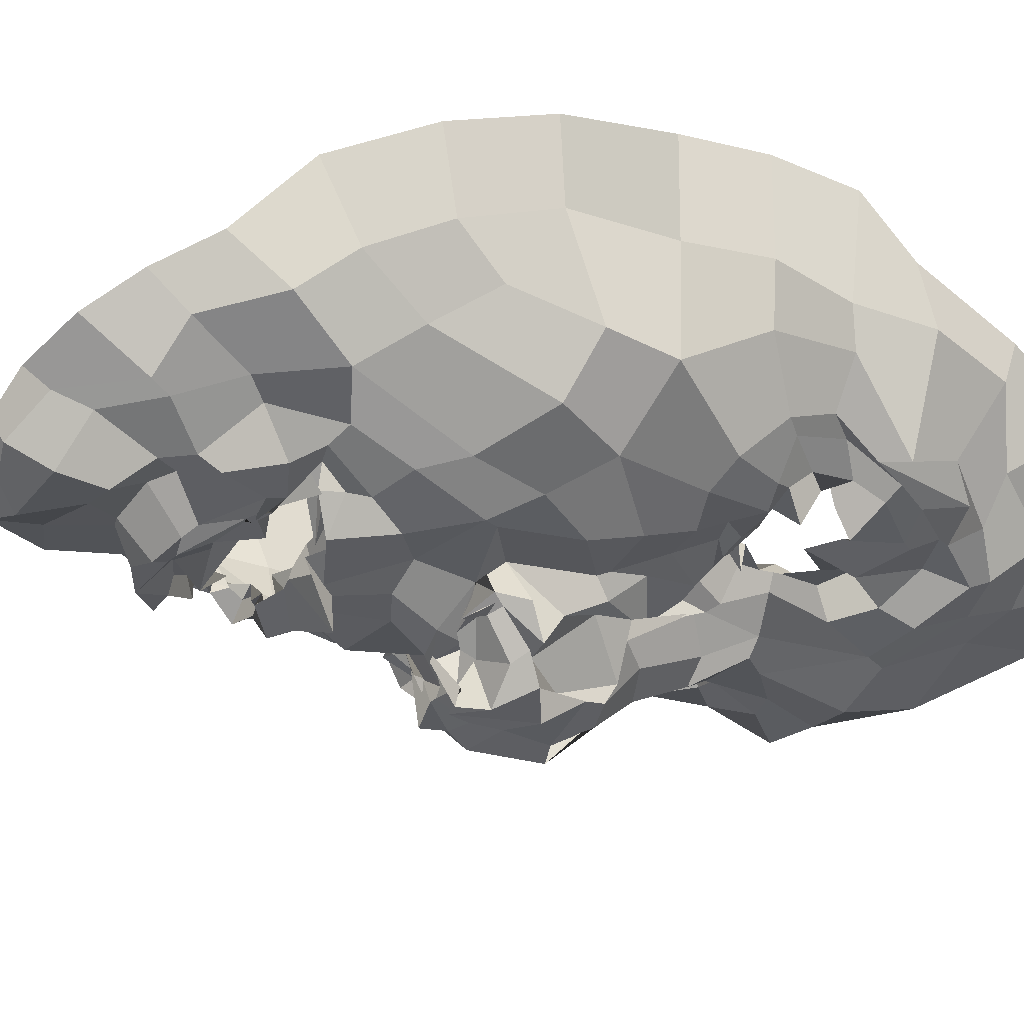
<metadata>
{"format":"obj","ext":"obj","renderer":"f3d","projection":"perspective","resolution":1024,"background":"white","views":[{"elev":-26.7,"azim":-114.5,"up":"+Z"}]}
</metadata>
<code>
o face_face.002
v 0.7046 0.83 -1.443
v 0.7364 0.577 -1.557
v 0.7294 0.6502 -1.469
v 0.7046 0.3768 -1.505
v 0.7292 0.5276 -1.563
v 0.7827 0.4273 -1.55
v 0.762 0.2096 -1.427
v 0.4052 0.1761 -1.256
v 0.7792 0.0738 -1.375
v 0.7725 -0.06853 -1.415
v 0.7851 -0.3026 -1.322
v 0.7639 0.8408 -1.452
v 0.7101 0.8727 -1.416
v 0.7065 0.8931 -1.399
v 0.735 0.9871 -1.431
v 0.6797 0.9916 -1.391
v 0.709 1.043 -1.407
v 0.6811 1.074 -1.427
v 0.7064 1.121 -1.358
v 0.7249 0.6335 -1.534
v 0.7066 0.6049 -1.461
v 0.2862 -0.09665 -1.011
v 0.5681 0.249 -1.303
v 0.5079 0.2511 -1.298
v 0.4769 0.2289 -1.278
v 0.4103 0.1852 -1.225
v 0.5777 0.2167 -1.269
v 0.5428 0.04163 -1.307
v 0.5772 0.01773 -1.273
v 0.4607 -0.004296 -1.288
v 0.4519 0.01062 -1.285
v 0.3374 0.2518 -1.216
v 0.5135 1.216 -1.306
v 0.4205 0.1581 -1.203
v 0.2515 0.2009 -1.034
v 0.3307 0.1904 -1.17
v 0.4817 0.512 -1.369
v 0.6499 0.8232 -1.442
v 0.6711 0.8802 -1.419
v 0.6429 0.8386 -1.431
v 0.5671 0.8646 -1.402
v 0.6443 0.8524 -1.416
v 0.581 0.8597 -1.369
v 0.4879 0.9506 -1.34
v 0.7248 0.6142 -1.555
v 0.6972 0.4818 -1.557
v 0.347 -0.03572 -1.263
v 0.5987 0.3578 -1.342
v 0.6047 0.5836 -1.431
v 0.5782 0.5332 -1.49
v 0.3677 0.5161 -1.292
v 0.6766 0.4206 -1.52
v 0.4895 -0.1233 -1.314
v 0.4464 -0.06055 -1.276
v 0.3009 -0.2233 -1.115
v 0.6664 -0.051 -1.369
v 0.6062 0.06976 -1.298
v 0.4735 0.9017 -1.309
v 0.2202 0.8472 -0.9282
v 0.579 0.6072 -1.442
v 0.6517 0.6338 -1.461
v 0.5268 0.8895 -1.305
v 0.5263 0.9137 -1.314
v 0.4093 -0.09896 -1.257
v 0.5733 0.6107 -1.427
v 0.5728 -0.07531 -1.355
v 0.5661 -0.1668 -1.321
v 0.5236 -0.3032 -1.282
v 0.3584 -0.1132 -1.187
v 0.5337 -0.2252 -1.312
v 0.3396 -0.01551 -1.197
v 0.2774 -0.06714 -1.087
v 0.675 0.8103 -1.486
v 0.6028 0.882 -1.416
v 0.5893 0.8543 -1.403
v 0.6618 0.6131 -1.425
v 0.5376 0.8824 -1.296
v 0.531 0.9179 -1.339
v 0.5274 0.8879 -1.355
v 0.6661 0.5972 -1.491
v 0.616 0.8628 -1.388
v 0.6339 0.8692 -1.378
v 0.6829 0.871 -1.394
v 0.6259 1.105 -1.337
v 0.615 1.055 -1.415
v 0.6671 1.045 -1.417
v 0.6399 1.002 -1.4
v 0.6363 0.9658 -1.39
v 0.5882 0.9378 -1.348
v 0.5755 0.9398 -1.372
v 0.6033 0.96 -1.38
v 0.5448 0.9613 -1.368
v 0.5286 0.769 -1.39
v 0.1949 0.5033 -0.8673
v 0.739 0.6214 -1.508
v 0.599 0.9331 -1.353
v 0.5663 0.9366 -1.329
v 0.6642 0.6588 -1.457
v 0.6138 0.6222 -1.398
v 0.6882 0.6105 -1.458
v 0.5916 0.421 -1.351
v 0.4716 0.4272 -1.349
v 0.581 0.5489 -1.425
v 0.3938 -0.2811 -1.198
v 0.4247 -0.2134 -1.253
v 0.4537 -0.1353 -1.317
v 0.506 1.038 -1.365
v 0.6588 -0.0691 -1.386
v 0.6425 -0.2134 -1.324
v 0.6763 -0.3659 -1.299
v 0.3893 0.2381 -1.271
v 0.3059 0.2795 -1.209
v 0.6357 0.2137 -1.238
v 0.3514 0.07423 -1.25
v 0.6729 0.3219 -1.381
v 0.6116 0.5388 -1.488
v 0.2477 0.3338 -1.112
v 0.3419 0.3431 -1.267
v 0.4041 0.359 -1.297
v 0.4716 0.3437 -1.324
v 0.5591 0.3382 -1.319
v 0.6095 0.2743 -1.337
v 0.7152 0.209 -1.396
v 0.2497 0.4811 -1.194
v 0.3431 0.1166 -1.225
v 0.6944 0.6095 -1.523
v 0.6129 0.4144 -1.388
v 0.2134 0.202 -0.8682
v 0.6732 0.2608 -1.331
v 0.5981 0.5821 -1.365
v 0.3867 0.1328 -1.239
v 0.6269 0.5308 -1.492
v 0.2019 0.6817 -0.8802
v 0.6097 0.1866 -1.251
v 0.6873 0.4628 -1.511
v 0.3013 1.02 -1.189
v 0.3197 1.11 -1.11
v 0.2358 0.4829 -1.013
v 0.2902 0.9311 -1.109
v 0.2322 0.07315 -1.057
v 0.519 1.274 -1.287
v 0.71 0.6456 -1.476
v 0.5852 0.4456 -1.365
v 0.2781 0.1837 -1.096
v 0.4828 0.2213 -1.253
v 0.5267 0.2097 -1.264
v 0.5344 0.9349 -1.367
v 0.2518 0.5915 -1.168
v 0.6051 1.333 -1.299
v 0.4295 1.27 -1.216
v 0.3921 1.192 -1.148
v 0.7899 -0.2058 -1.379
v 0.6657 1.375 -1.301
v 0.5795 0.2371 -1.294
v 0.6204 0.1958 -1.254
v 0.633 0.1829 -1.286
v 0.3078 0.08157 -1.235
v 0.604 0.1319 -1.292
v 0.5434 0.09985 -1.306
v 0.5056 0.1492 -1.298
v 0.4777 0.09709 -1.283
v 0.4381 0.1125 -1.308
v 0.2426 0.09393 -0.944
v 0.4363 0.1943 -1.3
v 0.7126 0.7092 -1.433
v 0.591 0.7257 -1.392
v 0.6547 0.6033 -1.422
v 0.6638 0.7286 -1.415
v 0.7179 0.1264 -1.382
v 0.38 1.131 -1.212
v 0.4531 1.158 -1.276
v 0.561 1.321 -1.355
v 0.2743 1.002 -0.9919
v 0.627 0.1551 -1.28
v 0.6694 0.3567 -1.416
v 0.6601 1.301 -1.36
v 0.5091 1.317 -1.265
v 0.237 0.6576 -1.005
v 0.6334 0.9293 -1.382
v 0.5835 0.9626 -1.376
v 0.5837 0.9753 -1.385
v 0.6261 1.028 -1.386
v 0.5607 1.084 -1.346
v 0.5509 0.8767 -1.343
v 0.5355 0.891 -1.346
v 0.543 0.8476 -1.336
v 0.5045 0.8237 -1.357
v 0.2997 0.6343 -1.271
v 0.6745 0.2423 -1.347
v 0.6585 0.1216 -1.297
v 0.6336 0.1235 -1.261
v 0.5711 0.8977 -1.325
v 0.3031 0.8298 -1.194
v 0.7173 0.1087 -1.343
v 0.5505 1.114 -1.338
v 0.7565 0.3689 -1.522
v 0.7065 0.3173 -1.438
v 0.7694 0.2986 -1.463
v 0.6352 0.4245 -1.401
v 0.664 1.272 -1.404
v 0.6609 1.174 -1.368
v 0.5669 1.173 -1.39
v 0.4583 1 -1.274
v 0.5054 0.6375 -1.363
v 0.499 1.075 -1.349
v 0.4269 0.6017 -1.342
v 0.4741 0.6687 -1.373
v 0.4022 0.719 -1.32
v 0.5689 1.248 -1.379
v 0.6053 0.4878 -1.428
v 0.4147 1.035 -1.261
v 0.464 1.128 -1.29
v 0.4347 0.8845 -1.293
v 0.2542 0.7388 -1.136
v 0.3607 0.9129 -1.248
v 0.2266 0.8218 -1.071
v 0.4284 0.7927 -1.344
v 0.6467 0.3598 -1.392
v 0.6391 0.5566 -1.501
v 0.6039 0.6087 -1.45
v 0.6416 0.51 -1.529
v 0.6286 0.04047 -1.343
v 0.5594 -0.006534 -1.34
v 0.5097 -0.05472 -1.287
v 0.4091 -0.02144 -1.291
v 0.3878 0.01896 -1.261
v 0.3674 0.1515 -1.185
v 0.2103 0.3482 -1.022
v 0.3806 0.2602 -1.274
v 0.4178 0.2573 -1.301
v 0.4868 0.2834 -1.29
v 0.5423 0.2692 -1.29
v 0.62 0.237 -1.295
v 0.6281 0.2614 -1.314
v 0.2331 0.3334 -0.8314
v 0.6446 0.6308 -1.444
v 0.69 0.363 -1.478
v 0.6752 0.5701 -1.56
v 0.7117 0.6072 -1.516
v 0.6956 0.5882 -1.481
v 0.6214 0.6075 -1.367
v 0.6998 0.6148 -1.553
v 0.7227 0.6448 -1.481
v 0.6443 0.1796 -1.267
v 0.6741 0.197 -1.324
v 0.6713 0.2241 -1.344
v 0.4237 0.1433 -1.267
v 0.3936 0.07615 -1.259
v 0.7606 0.3838 -1.526
v 1.093 0.2637 -1.221
v 0.7699 0.65 -1.483
v 1.256 0.03855 -0.9668
v 0.9132 0.2623 -1.268
v 0.9722 0.3146 -1.255
v 1.052 0.3054 -1.284
v 1.117 0.2942 -1.184
v 0.9247 0.2672 -1.297
v 1.021 0.05782 -1.256
v 0.9913 0.04278 -1.291
v 1.051 0.09781 -1.262
v 1.112 0.147 -1.251
v 1.117 0.329 -1.21
v 0.8603 1.237 -1.304
v 1.116 0.2134 -1.223
v 1.237 0.3159 -1.009
v 1.207 0.2517 -1.138
v 0.9738 0.5952 -1.32
v 0.7644 0.8046 -1.435
v 0.7421 0.9041 -1.433
v 0.8393 0.8769 -1.402
v 0.8634 0.8749 -1.399
v 0.804 0.8718 -1.382
v 0.8531 0.8849 -1.374
v 0.9155 0.9893 -1.303
v 0.767 0.5967 -1.562
v 0.7912 0.5567 -1.575
v 1.157 0.06077 -1.234
v 0.8741 0.4315 -1.299
v 0.8923 0.5855 -1.439
v 0.8841 0.5781 -1.433
v 1.113 0.5637 -1.282
v 0.7895 0.4331 -1.577
v 1.088 -0.003252 -1.296
v 1.147 -0.02648 -1.267
v 1.221 -0.05507 -1.028
v 0.8692 0.01061 -1.37
v 0.9144 0.1172 -1.28
v 0.9145 0.9591 -1.287
v 1.209 0.9776 -0.8987
v 0.8492 0.6456 -1.418
v 0.7881 0.664 -1.419
v 0.8705 0.9216 -1.315
v 0.8689 0.9295 -1.304
v 1.185 -0.02712 -1.226
v 0.8601 0.6351 -1.413
v 0.9711 -0.02466 -1.351
v 1.03 -0.08343 -1.369
v 1.034 -0.2624 -1.236
v 1.214 -0.07396 -1.17
v 1.025 -0.1516 -1.281
v 1.185 0.08001 -1.206
v 1.218 0.07485 -1.12
v 0.8041 0.8622 -1.451
v 0.8111 0.8826 -1.417
v 0.8781 0.8902 -1.404
v 0.8515 0.6666 -1.425
v 0.8944 0.9193 -1.308
v 0.8818 0.9566 -1.349
v 0.8866 0.9695 -1.321
v 0.8075 0.5802 -1.473
v 0.8174 0.8853 -1.364
v 0.8134 0.885 -1.393
v 0.765 0.8631 -1.41
v 0.725 1.118 -1.36
v 0.7567 1.082 -1.403
v 0.7776 1.067 -1.431
v 0.7565 1.022 -1.378
v 0.7627 0.9393 -1.386
v 0.8114 0.984 -1.357
v 0.8492 0.974 -1.345
v 0.8535 0.9598 -1.388
v 0.8665 1.015 -1.381
v 0.9183 0.8298 -1.365
v 1.231 0.6165 -0.876
v 0.8271 0.9155 -1.316
v 0.85 0.9594 -1.336
v 0.7859 0.6643 -1.426
v 0.8326 0.6781 -1.41
v 0.8134 0.6664 -1.435
v 0.9625 0.4365 -1.331
v 1.007 0.5151 -1.31
v 0.9194 0.5809 -1.397
v 1.148 -0.1857 -1.171
v 1.144 -0.08745 -1.253
v 1.091 -0.1136 -1.29
v 0.8573 1.076 -1.31
v 0.8998 -0.08747 -1.389
v 0.9187 -0.1479 -1.32
v 0.9076 -0.3134 -1.297
v 1.07 0.3145 -1.217
v 1.192 0.396 -1.182
v 0.9078 0.2243 -1.284
v 1.168 0.1738 -1.2
v 0.8425 0.3367 -1.357
v 0.875 0.5533 -1.5
v 1.228 0.4375 -1.118
v 1.164 0.3948 -1.197
v 1.088 0.4465 -1.271
v 0.9912 0.387 -1.287
v 0.94 0.3862 -1.284
v 0.8946 0.3047 -1.297
v 0.7974 0.2359 -1.404
v 1.219 0.5999 -1.139
v 1.215 0.1719 -1.202
v 0.7508 0.6312 -1.529
v 0.873 0.4426 -1.395
v 1.302 0.3406 -0.8381
v 0.8699 0.285 -1.32
v 0.875 0.6273 -1.35
v 1.098 0.2141 -1.213
v 0.8547 0.5357 -1.453
v 1.198 0.7782 -0.8454
v 0.8856 0.2057 -1.289
v 0.8443 0.4786 -1.484
v 1.063 1.085 -1.144
v 1.039 1.178 -1.087
v 1.253 0.5954 -0.9712
v 1.111 1.023 -1.082
v 1.231 0.1733 -1.017
v 0.8819 1.279 -1.28
v 0.785 0.6293 -1.481
v 0.9201 0.5316 -1.332
v 1.216 0.3076 -1.096
v 1.046 0.2701 -1.277
v 0.9845 0.2731 -1.235
v 0.8784 0.9742 -1.348
v 1.194 0.7293 -1.144
v 0.7958 1.364 -1.278
v 0.9243 1.308 -1.175
v 0.9935 1.269 -1.129
v 0.9632 0.2286 -1.273
v 0.9399 0.2622 -1.275
v 0.9121 0.2094 -1.261
v 1.188 0.1323 -1.136
v 0.9098 0.1289 -1.28
v 0.9761 0.1527 -1.261
v 1.028 0.1398 -1.256
v 1.065 0.1424 -1.266
v 1.095 0.1556 -1.246
v 1.274 0.1599 -0.8821
v 1.066 0.2398 -1.274
v 0.8378 0.7789 -1.397
v 0.8459 0.6173 -1.452
v 0.7884 0.7494 -1.455
v 0.9929 1.203 -1.19
v 0.932 1.227 -1.263
v 0.7794 1.332 -1.347
v 1.122 1.069 -0.9266
v 0.8867 0.1813 -1.25
v 0.8465 0.3737 -1.469
v 0.8284 1.334 -1.251
v 1.221 0.7825 -0.9773
v 0.7855 0.9739 -1.375
v 0.7914 1.009 -1.386
v 0.829 1.004 -1.401
v 0.8605 1.015 -1.414
v 0.8157 1.06 -1.354
v 0.8427 0.9087 -1.364
v 0.8688 0.929 -1.365
v 0.8942 0.8883 -1.344
v 0.9469 0.8712 -1.333
v 1.141 0.737 -1.232
v 0.8121 0.2946 -1.391
v 0.8679 0.1733 -1.302
v 0.8815 0.155 -1.244
v 0.8766 0.9238 -1.346
v 1.079 0.9187 -1.173
v 0.8321 0.1406 -1.377
v 0.8553 1.181 -1.352
v 0.8032 0.294 -1.448
v 0.8535 0.4797 -1.429
v 0.7549 1.21 -1.365
v 0.9552 1.075 -1.267
v 0.9146 0.6876 -1.34
v 0.9208 1.141 -1.291
v 1.034 0.6741 -1.33
v 0.9906 0.7517 -1.307
v 1.069 0.7695 -1.288
v 0.7659 1.285 -1.367
v 0.8733 0.4919 -1.392
v 1.016 1.091 -1.246
v 0.9285 1.18 -1.257
v 1.021 0.9831 -1.276
v 1.203 0.8396 -1.132
v 1.073 0.9713 -1.22
v 1.222 0.9078 -1.032
v 0.968 0.8108 -1.304
v 0.8421 0.4022 -1.397
v 0.8368 0.5947 -1.5
v 0.8822 0.6245 -1.455
v 0.8317 0.5509 -1.542
v 0.9042 0.06201 -1.325
v 0.9829 0.04523 -1.302
v 1.035 0.04265 -1.291
v 1.098 0.107 -1.292
v 1.132 0.05298 -1.24
v 1.151 0.2155 -1.179
v 1.25 0.4561 -1.011
v 1.119 0.323 -1.232
v 1.05 0.3524 -1.285
v 0.9857 0.3533 -1.267
v 0.9437 0.3369 -1.258
v 0.933 0.3014 -1.262
v 0.891 0.3019 -1.279
v 1.293 0.4946 -0.8246
v 0.8747 0.6453 -1.422
v 0.8414 0.412 -1.447
v 0.8168 0.5921 -1.533
v 0.8162 0.5979 -1.513
v 0.7993 0.6107 -1.521
v 0.8633 0.6539 -1.419
v 0.7975 0.6291 -1.552
v 0.7941 0.6446 -1.463
v 0.8673 0.1925 -1.269
v 0.8628 0.2085 -1.268
v 0.8521 0.2332 -1.328
v 1.121 0.216 -1.243
v 1.137 0.1364 -1.185
v 0.5221 0.1475 -1.285
v 0.5524 0.1853 -1.263
v 0.5131 0.0932 -1.243
v 0.4577 0.1756 -1.275
v 0.5075 0.2076 -1.265
v 0.9951 0.1584 -1.241
v 1.056 0.2146 -1.249
v 0.998 0.1527 -1.264
v 0.9381 0.1743 -1.257
v 1.004 0.2782 -1.267
f 338 339 11 152
f 300 298 339 338
f 334 333 298 300
f 285 333 334 299
f 302 252 285 299
f 369 390 252 302
f 265 357 390 369
f 448 455 357 265
f 367 324 455 448
f 402 362 324 367
f 436 289 362 402
f 368 398 289 436
f 110 109 152 11
f 68 70 109 110
f 104 105 70 68
f 368 365 366 398
f 395 380 366 365
f 396 379 380 395
f 370 401 379 396
f 397 378 401 370
f 176 153 378 397
f 176 172 149 153
f 172 141 177 149
f 150 177 141 171
f 170 151 150 171
f 170 136 137 151
f 136 139 173 137
f 139 216 59 173
f 216 178 133 59
f 178 138 94 133
f 94 138 228 235
f 228 35 128 235
f 140 163 128 35
f 72 22 163 140
f 69 55 22 72
f 105 104 55 69
f 429 200 176 397
f 263 429 397 370
f 396 432 263 370
f 395 431 432 396
f 365 435 431 395
f 368 417 435 365
f 417 368 436 434
f 402 377 434 436
f 377 402 367 353
f 353 367 448 346
f 373 346 448 265
f 384 373 265 369
f 301 384 369 302
f 294 301 302 299
f 335 294 299 334
f 200 209 172 176
f 209 33 141 172
f 212 171 141 33
f 212 211 170 171
f 205 203 211 212
f 211 215 136 170
f 193 139 136 215
f 193 214 216 139
f 148 178 216 214
f 178 148 124 138
f 228 138 124 117
f 144 35 228 117
f 157 140 35 144
f 157 71 72 140
f 64 69 72 71
f 64 106 105 69
f 67 70 105 106
f 109 70 67 108
f 10 152 109 108
f 337 338 152 10
f 297 300 338 337
f 335 334 300 297
f 212 33 195 205
f 195 33 209 202
f 9 286 337 10
f 337 286 296 297
f 297 296 283 335
f 283 284 294 335
f 284 277 301 294
f 277 354 384 301
f 354 266 373 384
f 266 341 346 373
f 341 347 353 346
f 348 281 353 347
f 412 377 353 281
f 437 433 435 428
f 423 431 435 433
f 432 431 423 425
f 425 419 263 432
f 419 422 429 263
f 422 201 200 429
f 201 202 209 200
f 203 213 215 211
f 193 188 148 214
f 188 51 124 148
f 118 112 117 124
f 112 36 144 117
f 36 125 157 144
f 125 47 71 157
f 47 54 64 71
f 54 53 106 64
f 53 66 67 106
f 66 56 108 67
f 56 9 10 108
f 51 119 118 124
f 102 120 119 51
f 101 121 120 102
f 48 122 121 101
f 115 129 122 48
f 246 129 115 189
f 194 246 189 123
f 123 7 169 194
f 418 169 7 352
f 352 413 466 418
f 344 358 466 413
f 278 351 358 344
f 330 350 351 278
f 350 330 331 349
f 331 281 348 349
f 286 9 169 418
f 9 56 194 169
f 418 414 442 286
f 286 442 443 296
f 444 283 296 443
f 445 284 283 444
f 445 446 277 284
f 354 277 446 343
f 354 343 447 266
f 447 262 341 266
f 418 466 465 414
f 351 453 454 358
f 452 453 351 350
f 451 452 350 349
f 450 451 349 348
f 449 450 348 347
f 262 449 347 341
f 454 465 466 358
f 415 287 442 414
f 287 259 443 442
f 259 258 444 443
f 261 446 445 260
f 258 260 445 444
f 261 468 343 446
f 468 360 447 343
f 360 256 262 447
f 340 449 262 256
f 340 255 450 449
f 255 254 451 450
f 254 253 452 451
f 257 453 452 253
f 257 342 454 453
f 342 464 465 454
f 464 415 414 465
f 224 223 66 53
f 223 222 56 66
f 190 194 56 222
f 190 245 246 194
f 245 234 129 246
f 234 233 122 129
f 233 232 121 122
f 232 231 120 121
f 231 230 119 120
f 119 230 229 118
f 229 32 112 118
f 32 227 36 112
f 227 114 125 36
f 114 226 47 125
f 226 225 54 47
f 225 224 53 54
f 28 29 223 224
f 29 57 222 223
f 57 191 190 222
f 244 245 190 191
f 244 113 234 245
f 113 27 233 234
f 27 23 232 233
f 23 24 231 232
f 24 25 230 231
f 25 111 229 230
f 229 111 26 32
f 227 32 26 131
f 131 248 114 227
f 248 31 226 114
f 31 30 225 226
f 30 28 224 225
f 161 160 28 30
f 29 28 160 159
f 159 158 57 29
f 158 174 191 57
f 174 134 244 191
f 31 161 30
f 162 161 31 248
f 162 248 131 34 247
f 8 34 131 26
f 164 8 26 111
f 145 164 111 25
f 146 145 25 24
f 154 146 24 23
f 155 154 23 27
f 156 155 27 113
f 134 156 113 244
f 385 386 259 287
f 387 258 259 386
f 388 260 258 387
f 389 261 260 388
f 467 468 261 389
f 375 381 253 254
f 375 254 255 374
f 255 340 391 374
f 391 340 256 264 250
f 264 256 360 468
f 264 468 467
f 415 399 385 287
f 257 253 381 382
f 382 383 342 257
f 363 464 342 383
f 363 399 415 464
f 206 37 102 51
f 143 127 48 101
f 127 218 115 48
f 218 175 189 115
f 175 197 123 189
f 7 123 197 198
f 198 420 352 7
f 143 101 102 37
f 400 413 352 420
f 438 344 413 400
f 356 278 344 438
f 372 330 278 356
f 267 331 330 372
f 426 281 331 267
f 208 206 51 188
f 215 208 188 193
f 213 217 208 215
f 207 206 208 217
f 204 37 206 207
f 130 143 37 204
f 210 127 143 130
f 199 218 127 210
f 237 175 218 199
f 4 197 175 237
f 196 198 197 4
f 249 420 198 196
f 457 400 420 249
f 421 438 400 457
f 430 356 438 421
f 359 372 356 430
f 424 267 372 359
f 267 424 427 426
f 437 428 426 427
f 407 314 422 419
f 426 428 412 281
f 428 435 417 412
f 434 412 417
f 412 434 377
f 19 201 422 314
f 84 202 201 19
f 183 195 202 84
f 107 205 195 183
f 44 203 205 107
f 58 213 203 44
f 187 217 213 58
f 93 207 217 187
f 166 207 93
f 99 204 207 166
f 425 336 407 419
f 423 274 336 425
f 433 288 274 423
f 411 410 288 433
f 433 437 411
f 427 323 411 437
f 427 392 323
f 424 328 392 427
f 196 4 52 6
f 282 249 196 6
f 364 457 249 282
f 361 421 457 364
f 280 430 421 361
f 430 280 359
f 328 424 359
f 359 332 295 328
f 332 359 280
f 280 279 295 332
f 279 280 361 345
f 441 345 361 364
f 276 441 364 282
f 5 276 282 6
f 52 46 5 6
f 237 135 52 4
f 199 132 135 237
f 210 50 132 199
f 130 50 210
f 52 135 221 46
f 132 116 221 135
f 49 116 132 50
f 103 50 130
f 65 49 50 103
f 130 99 65 103
f 204 99 130
f 2 275 276 5
f 46 45 2 5
f 458 441 276 275
f 458 439 345 441
f 279 345 439 440
f 279 440 456 295
f 238 45 46 221
f 219 238 221 116
f 220 219 116 49
f 236 220 49 65
f 241 236 65 99
f 2 45 126 20
f 275 2 20 355
f 462 458 275 355
f 459 460 458 462
f 355 20 95 371
f 95 3 327 371
f 95 20 126 142
f 3 95 142 98
f 371 463 462 355
f 463 371 327 329
f 40 166 93 41
f 166 40 38 168
f 165 168 38 1
f 268 394 165 1
f 392 394 268 270
f 323 392 270 271
f 411 323 271 410
f 314 407 406 315
f 406 407 336 322
f 376 322 336 274
f 292 376 274 288
f 409 292 288 410
f 305 409 410 271
f 304 305 271 270
f 303 304 270 268
f 12 303 268 1
f 1 38 73 12
f 73 38 40 74
f 42 74 75
f 75 74 40 41
f 73 74 42 39
f 13 12 73 39
f 303 12 13 269
f 272 304 303 269
f 273 305 304 272
f 408 409 305 273
f 307 292 409 408
f 307 376 292
f 321 322 376 308
f 405 406 322 321
f 316 315 406 405
f 18 19 314 315
f 84 19 18 85
f 183 84 85 182
f 107 183 182 92
f 44 107 92 147
f 44 147 62 58
f 62 186 187 58
f 186 41 93 187
f 75 41 186 185
f 62 77 185 186
f 78 77 62 147
f 91 78 147 92
f 91 92 182 181
f 181 182 85 86
f 86 85 18 17
f 17 18 315 316
f 14 13 39 83
f 313 269 13 14
f 83 39 42 82
f 312 272 269 313
f 311 273 272 312
f 416 408 273 311
f 99 166 168 98
f 168 165 3 98
f 3 165 394 327
f 394 392 328 327
f 75 43 82 42
f 43 75 185
f 82 43 81
f 184 81 43 185
f 63 192 184 77
f 185 77 184 81
f 192 81 184
f 79 63 192
f 97 63 77 78
f 96 79 63 97
f 90 97 78 91
f 180 90 91 181
f 87 180 181 86
f 16 87 86 17
f 317 16 17 316
f 404 317 316 405
f 320 404 405 321
f 326 320 321 308
f 293 308 376 307
f 293 307 408 416
f 293 416 309
f 326 308 293 309
f 325 326 309
f 319 320 326 325
f 320 319 403 404
f 404 403 318 317
f 317 318 15 16
f 16 15 88 87
f 87 88 179 180
f 89 90 180 179
f 97 90 89 96
f 439 458 460 310
f 393 440 439 310
f 456 440 393 290
f 295 456 461
f 328 295 461
f 461 456 290 306
f 306 291 329 461
f 328 461 329 327
f 463 329 291 251
f 463 251 459 462
f 251 310 460 459
f 310 251 291 393
f 306 290 393 291
f 242 126 45 238
f 243 142 126 242
f 100 98 142 243
f 99 98 100
f 61 241 99 100
f 21 61 100 243
f 239 21 243 242
f 240 239 242 238
f 80 240 238 219
f 167 80 219 220
f 60 167 220 236
f 76 60 236 241
f 76 241 61
f 60 76 61 167
f 80 167 61 21
f 240 80 21 239
l 291 329
l 329 327
l 241 76

</code>
